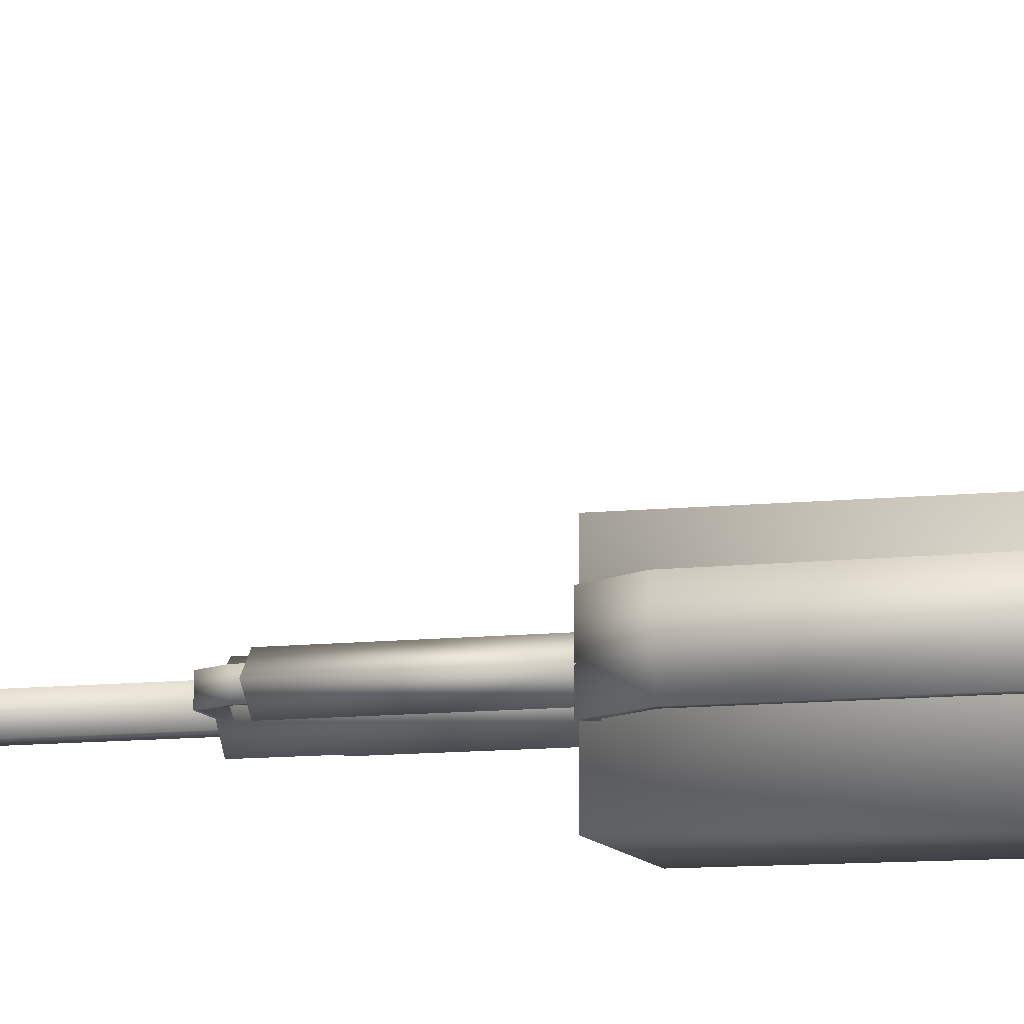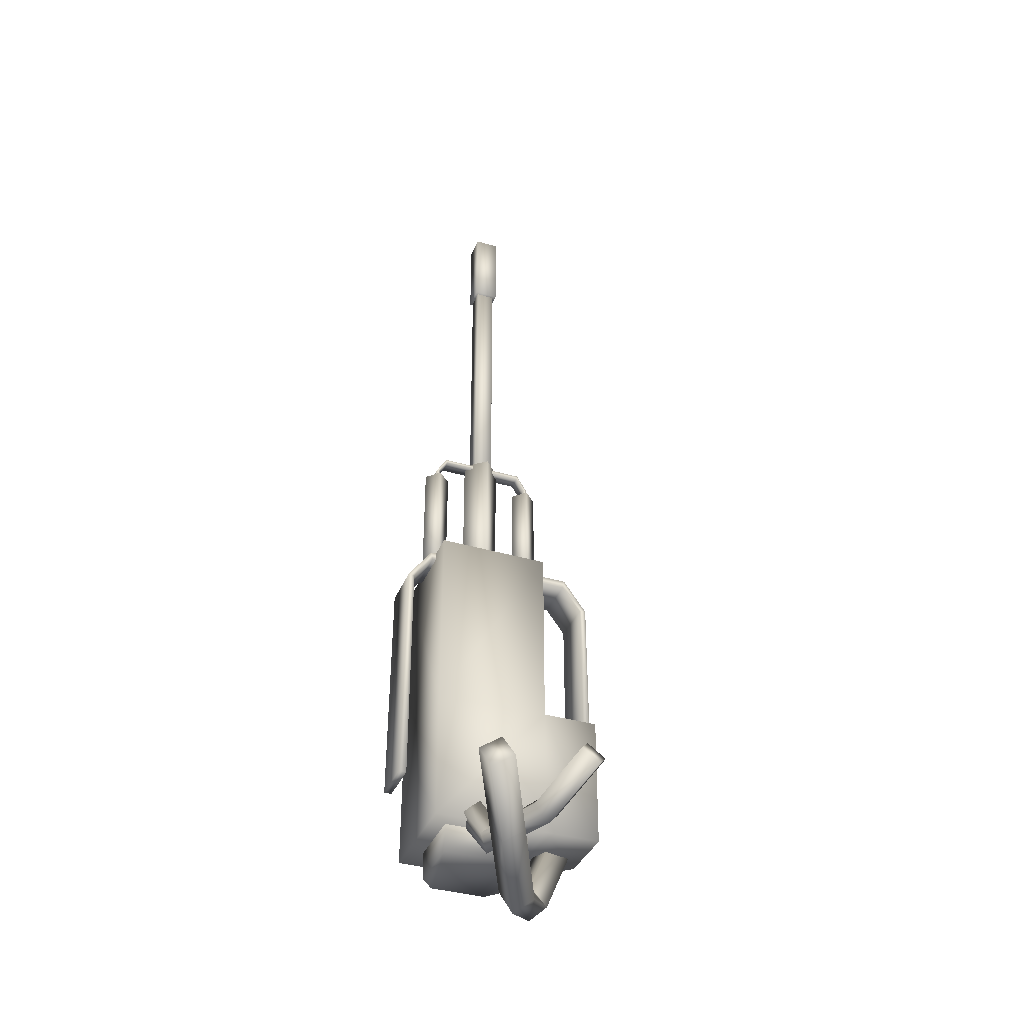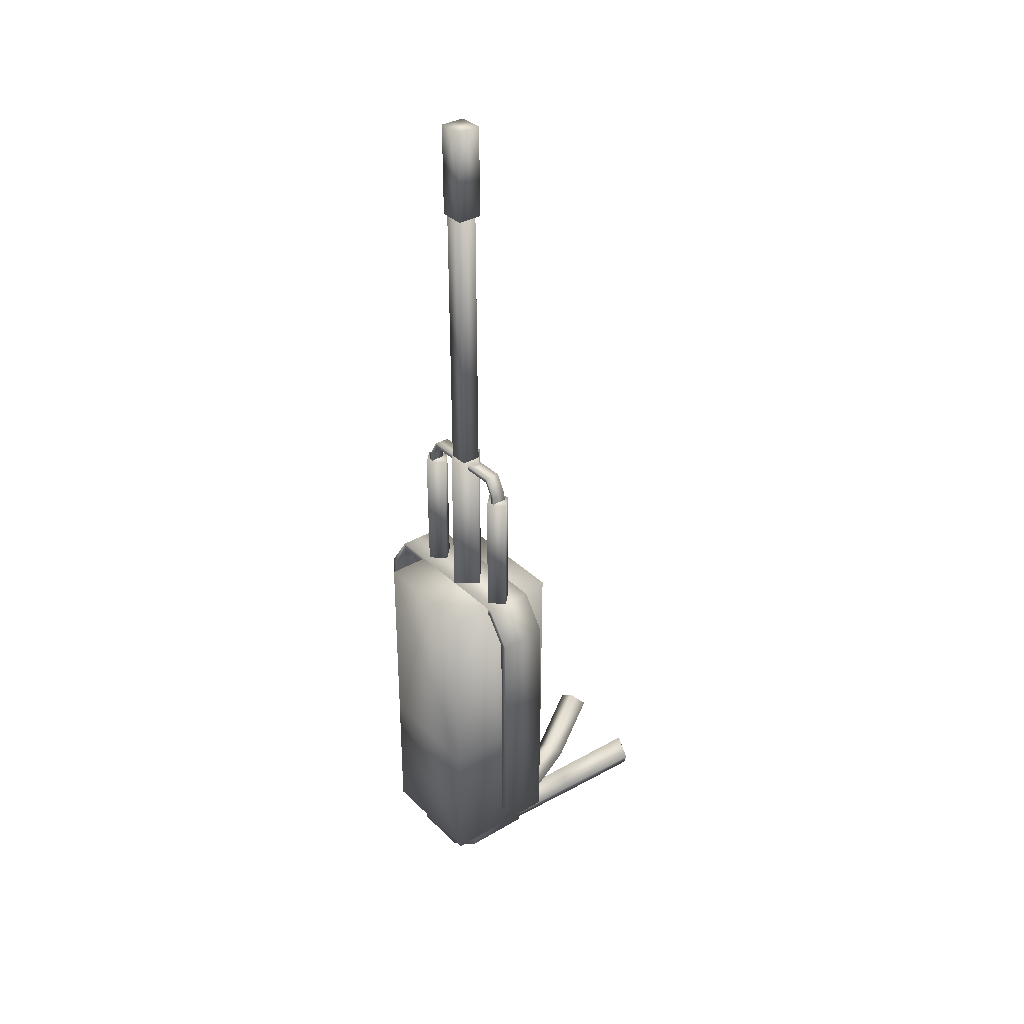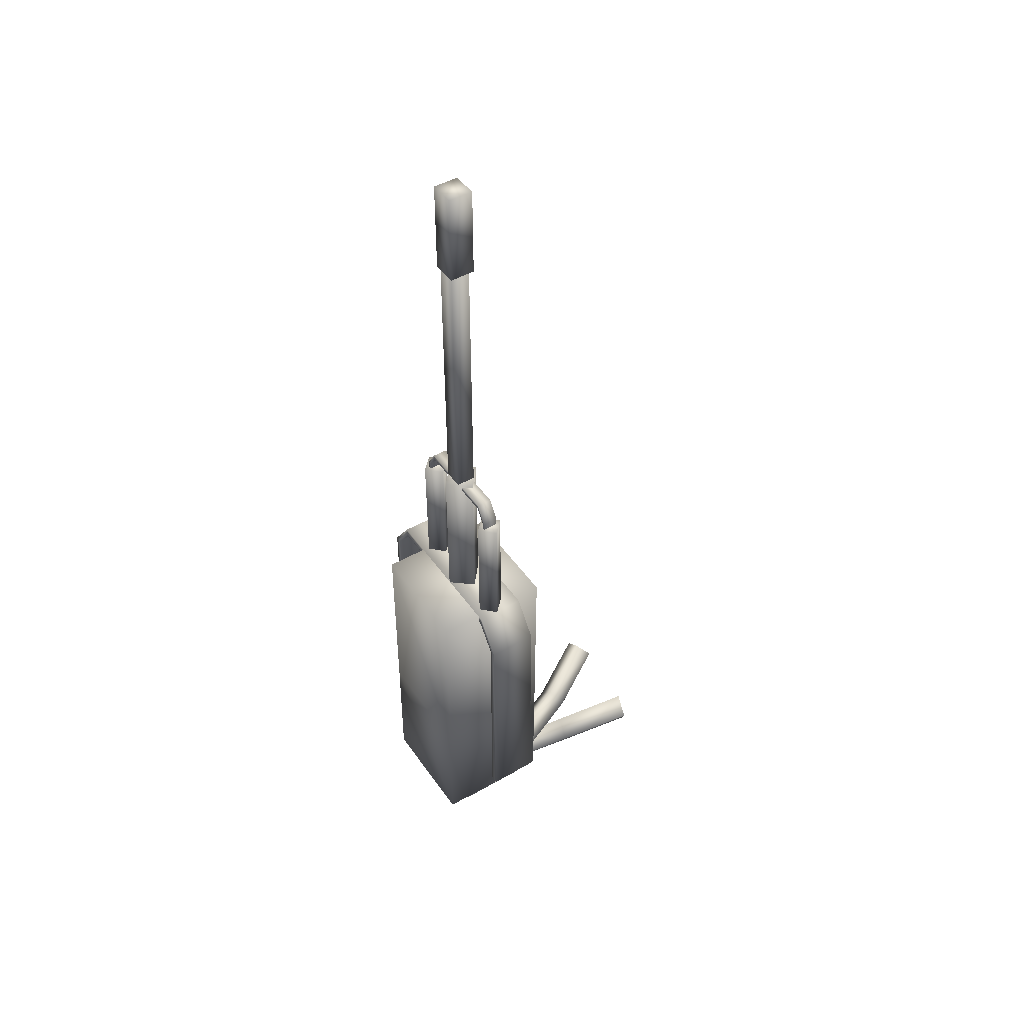
<metadata>
{"format":"obj","ext":"obj","renderer":"f3d","projection":"perspective","resolution":1024,"background":"white","views":[{"elev":-10.1,"azim":106.8,"up":"+Y"},{"elev":-37.2,"azim":159.2,"up":"+Z"},{"elev":34.7,"azim":51.7,"up":"+Z"},{"elev":46.9,"azim":56.9,"up":"+Z"}]}
</metadata>
<code>
g MachineGun
v -0.19 0.1912 0.3041
v -0.19 0.188 -0.2266
v 0.2656 0.188 -0.2266
v 0.2656 0.1912 0.2945
v -0.19 -0.2683 0.3041
v 0.2656 -0.2683 0.2959
v 0.2656 -0.2715 -0.2266
v -0.19 -0.2715 -0.2266
v -0.19 0.1912 0.3041
v -0.4138 0.1912 0.3041
v -0.4138 0.188 -0.2266
v -0.19 0.188 -0.2266
v 0.2656 0.1944 1.067
v 0.2656 -0.2651 1.069
v -0.19 -0.2651 1.069
v -0.19 0.1944 1.067
v -0.19 0.188 -0.2266
v -0.19 -0.2715 -0.2266
v 0.2656 -0.2715 -0.2266
v 0.2656 0.188 -0.2266
v 0.2656 0.1912 0.2945
v 0.2656 -0.2683 0.2959
v 0.2656 -0.2651 1.069
v 0.2656 0.1944 1.067
v -0.19 0.1944 1.067
v -0.19 0.1912 0.3041
v 0.2656 0.188 -0.2266
v 0.2656 -0.2715 -0.2266
v 0.2656 -0.2683 0.2959
v 0.2656 0.1912 0.2945
v -0.19 0.1944 1.067
v -0.19 -0.2651 1.069
v -0.19 -0.2683 0.3041
v -0.19 0.1912 0.3041
v -0.19 -0.2651 1.069
v 0.2656 -0.2651 1.069
v 0.2656 -0.2683 0.2959
v -0.19 -0.2683 0.3041
v -0.4138 0.1912 0.3041
v -0.4138 -0.06924 0.3041
v -0.4138 -0.07244 -0.2266
v -0.4138 0.188 -0.2266
v -0.19 0.188 -0.2266
v -0.4138 0.188 -0.2266
v -0.4138 -0.07244 -0.2266
v -0.19 -0.2715 -0.2266
v -0.19 -0.2715 -0.2266
v -0.4138 -0.07244 -0.2266
v -0.4138 -0.06924 0.3041
v -0.19 -0.2683 0.3041
v -0.19 -0.2683 0.3041
v -0.4138 -0.06924 0.3041
v -0.4138 0.1912 0.3041
v -0.19 0.1912 0.3041
v 0.2025 0.1179 -0.1182
v 0.2025 0.1168 -0.3424
v 0.2025 -0.1488 -0.3417
v 0.2025 -0.1477 -0.1174
v -0.1397 -0.1477 -0.1174
v -0.1397 -0.1488 -0.3417
v -0.1397 0.1168 -0.3424
v -0.1397 0.1179 -0.1182
v -0.1397 0.1179 -0.1182
v 0.2025 0.1179 -0.1182
v 0.2025 -0.1477 -0.1174
v 0.1435 -0.2146 -0.1169
v 0.1435 -0.2146 -0.1169
v -0.08074 -0.2146 -0.1169
v -0.1397 0.1179 -0.1182
v -0.1397 -0.1477 -0.1174
v 0.1435 -0.2158 -0.3411
v 0.2025 -0.1488 -0.3417
v 0.2025 0.1168 -0.3424
v -0.1397 0.1168 -0.3424
v -0.08074 -0.2158 -0.3411
v -0.1397 -0.1488 -0.3417
v -0.1397 0.1179 -0.1182
v -0.1397 0.1168 -0.3424
v 0.2025 0.1168 -0.3424
v 0.2025 0.1179 -0.1182
v 0.01911 0.04996 1.68
v 0.1054 -0.02245 1.68
v 0.03503 -0.1063 1.682
v -0.05127 -0.03392 1.682
v 0.01887 0.04967 0.9106
v -0.05152 -0.03421 0.9121
v 0.03478 -0.1066 0.9121
v 0.1052 -0.02275 0.9106
v 0.1054 -0.02245 1.68
v 0.1052 -0.02275 0.9106
v 0.03478 -0.1066 0.9121
v 0.03503 -0.1063 1.682
v 0.03503 -0.1063 1.682
v 0.03478 -0.1066 0.9121
v -0.05152 -0.03421 0.9121
v -0.05127 -0.03392 1.682
v -0.05127 -0.03392 1.682
v -0.05152 -0.03421 0.9121
v 0.01887 0.04967 0.9106
v 0.01911 0.04996 1.68
v 0.01911 0.04996 1.68
v 0.01887 0.04967 0.9106
v 0.1052 -0.02275 0.9106
v 0.1054 -0.02245 1.68
v 0.06514 0.009312 2.852
v 0.06514 0.009577 1.501
v 0.06514 -0.06597 1.5
v 0.06514 -0.06623 2.85
v -0.0226 0.02318 3.12
v 0.0765 0.02284 2.763
v 0.0765 0.02318 3.12
v -0.0226 0.02284 2.763
v -0.0226 -0.07314 3.12
v 0.0765 -0.07348 2.764
v -0.0226 -0.07348 2.764
v 0.0765 -0.07314 3.12
v 0.0765 0.02318 3.12
v 0.0765 0.02284 2.763
v 0.0765 -0.07348 2.764
v 0.0765 -0.07314 3.12
v -0.0226 0.02318 3.12
v 0.0765 0.02318 3.12
v 0.0765 -0.07314 3.12
v -0.0226 -0.07314 3.12
v -0.1268 -0.02527 1.568
v -0.1812 -0.07965 1.568
v -0.2341 -0.0268 1.569
v -0.1797 0.02758 1.569
v -0.127 -0.02509 1.06
v -0.1799 0.02777 1.06
v -0.2343 -0.02661 1.06
v -0.1814 -0.07947 1.06
v -0.1812 -0.07965 1.568
v -0.1814 -0.07947 1.06
v -0.2343 -0.02661 1.06
v -0.2341 -0.0268 1.569
v -0.1799 0.02777 1.06
v -0.1797 0.02758 1.569
v -0.1797 0.02758 1.569
v -0.1799 0.02777 1.06
v -0.127 -0.02509 1.06
v -0.1268 -0.02527 1.568
v -0.1814 -0.07947 1.06
v -0.1812 -0.07965 1.568
v 0.2901 -0.02527 1.568
v 0.2357 -0.07965 1.568
v 0.1829 -0.0268 1.569
v 0.2373 0.02758 1.569
v 0.2899 -0.02509 1.06
v 0.2371 0.02777 1.06
v 0.1827 -0.02661 1.06
v 0.2356 -0.07947 1.06
v 0.2357 -0.07965 1.568
v 0.2356 -0.07947 1.06
v 0.1827 -0.02661 1.06
v 0.1829 -0.0268 1.569
v 0.2371 0.02777 1.06
v 0.2373 0.02758 1.569
v 0.2373 0.02758 1.569
v 0.2371 0.02777 1.06
v 0.2899 -0.02509 1.06
v 0.2901 -0.02527 1.568
v 0.2356 -0.07947 1.06
v 0.2357 -0.07965 1.568
v -0.4038 0.087 0.9278
v -0.3251 -0.1041 1.036
v -0.3251 0.087 1.035
v -0.4038 -0.1041 0.9285
v -0.4038 -0.1041 -0.005857
v -0.4307 -0.1041 0.9274
v -0.4348 -0.1041 -0.005857
v -0.4038 0.087 -0.007149
v -0.4348 0.087 -0.007149
v -0.4296 0.087 0.9324
v -0.3321 0.087 1.069
v 0.2877 -0.1041 1.069
v -0.3324 -0.1041 1.07
v 0.2874 0.087 1.069
v 0.386 -0.1041 0.9269
v 0.3848 0.087 0.9327
v 0.39 0.087 -0.01497
v 0.39 -0.1041 -0.01626
v -0.4296 0.087 0.9324
v -0.4348 -0.1041 -0.005857
v -0.4348 0.087 -0.007149
v -0.4307 -0.1041 0.9274
v -0.3324 -0.1041 1.07
v -0.4038 -0.1041 0.9285
v -0.3251 -0.1041 1.036
v 0.2877 -0.1041 1.069
v -0.3321 0.087 1.069
v 0.2803 -0.1041 1.036
v 0.386 -0.1041 0.9269
v -0.3251 0.087 1.035
v -0.4038 0.087 0.9278
v 0.2803 0.087 1.036
v 0.2874 0.087 1.069
v 0.3591 -0.1041 0.9281
v 0.39 -0.1041 -0.01626
v 0.3591 0.087 0.928
v 0.3848 0.087 0.9327
v 0.3591 0.087 -0.01497
v 0.39 0.087 -0.01497
v 0.3591 -0.1041 -0.01626
v 0.1435 -0.2146 -0.1169
v 0.2025 -0.1477 -0.1174
v 0.2025 -0.1488 -0.3417
v 0.1435 -0.2158 -0.3411
v -0.08074 -0.2158 -0.3411
v -0.08074 -0.2146 -0.1169
v -0.1397 -0.1477 -0.1174
v -0.08074 -0.2146 -0.1169
v -0.08074 -0.2158 -0.3411
v -0.1397 -0.1488 -0.3417
v -0.1742 0.003251 1.597
v -0.1389 -0.05589 1.653
v -0.1389 0.003251 1.653
v -0.1742 -0.05589 1.598
v -0.1742 -0.05589 1.117
v -0.1862 -0.05589 1.597
v -0.1881 -0.05589 1.117
v -0.1742 0.003251 1.117
v -0.1881 0.003251 1.117
v -0.1857 0.003251 1.6
v -0.1421 0.003251 1.67
v 0.2024 -0.05589 1.67
v -0.1422 -0.05589 1.67
v 0.2023 0.003251 1.67
v 0.2465 -0.05589 1.597
v 0.2459 0.003251 1.6
v 0.2483 0.003251 1.117
v 0.2483 -0.05589 1.117
v -0.1857 0.003251 1.6
v -0.1881 -0.05589 1.117
v -0.1881 0.003251 1.117
v -0.1862 -0.05589 1.597
v -0.1422 -0.05589 1.67
v -0.1742 -0.05589 1.598
v -0.1389 -0.05589 1.653
v 0.2024 -0.05589 1.67
v -0.1421 0.003251 1.67
v 0.1991 -0.05589 1.653
v 0.2465 -0.05589 1.597
v -0.1389 0.003251 1.653
v -0.1742 0.003251 1.597
v 0.1991 0.003251 1.653
v 0.2023 0.003251 1.67
v 0.2344 -0.05589 1.598
v 0.2483 -0.05589 1.117
v 0.2344 0.003251 1.598
v 0.2459 0.003251 1.6
v 0.2344 0.003251 1.117
v 0.2483 0.003251 1.117
v 0.2344 -0.05589 1.117
v -0.0306 0.2379 -0.6129
v 0.1063 0.494 -0.4619
v 0.02305 0.516 -0.4109
v -0.1062 0.2733 -0.5584
v 0.06494 0.4883 -0.3307
v -0.05635 0.2593 -0.4749
v -0.05635 0.2593 -0.4749
v 0.06494 0.4883 -0.3307
v 0.1482 0.4662 -0.3818
v 0.01924 0.2239 -0.5293
v 0.1063 0.494 -0.4619
v -0.0306 0.2379 -0.6129
v -0.2073 -0.04604 -0.4968
v -0.0306 0.2379 -0.6129
v -0.1062 0.2733 -0.5584
v -0.2566 0.02184 -0.4591
v -0.05635 0.2593 -0.4749
v -0.1798 0.04107 -0.3933
v -0.1798 0.04107 -0.3933
v -0.05635 0.2593 -0.4749
v 0.01924 0.2239 -0.5293
v -0.1304 -0.02682 -0.431
v -0.0306 0.2379 -0.6129
v -0.2073 -0.04604 -0.4968
v -0.2917 -0.0538 -0.06179
v -0.3811 -0.08086 -0.103
v -0.4181 -0.005165 -0.08906
v -0.3287 0.0219 -0.04782
v -0.3811 -0.08086 -0.103
v -0.2073 -0.04604 -0.4968
v -0.2566 0.02184 -0.4591
v -0.4181 -0.005165 -0.08906
v -0.1798 0.04107 -0.3933
v -0.3287 0.0219 -0.04782
v -0.3287 0.0219 -0.04782
v -0.1798 0.04107 -0.3933
v -0.1304 -0.02682 -0.431
v -0.2917 -0.0538 -0.06179
v -0.2073 -0.04604 -0.4968
v -0.3811 -0.08086 -0.103
v -0.1005 0.7761 -0.175
v -0.1444 0.7234 -0.1226
v -0.2143 0.7273 -0.1772
v -0.1704 0.78 -0.2296
v -0.06352 0.5355 -0.3747
v -0.1704 0.78 -0.2296
v -0.2143 0.7273 -0.1772
v -0.1133 0.4962 -0.3161
v -0.1444 0.7234 -0.1226
v -0.04941 0.5062 -0.2551
v -0.04941 0.5062 -0.2551
v -0.1444 0.7234 -0.1226
v -0.1005 0.7761 -0.175
v 0.000337 0.5455 -0.3137
v -0.1704 0.78 -0.2296
v -0.06352 0.5355 -0.3747
v 0.06978 0.2256 -0.3802
v -0.06352 0.5355 -0.3747
v -0.1133 0.4962 -0.3161
v 0.001604 0.2289 -0.3273
v -0.04941 0.5062 -0.2551
v 0.04653 0.2826 -0.2727
v 0.04653 0.2826 -0.2727
v -0.04941 0.5062 -0.2551
v 0.000337 0.5455 -0.3137
v 0.1147 0.2794 -0.3256
v -0.06352 0.5355 -0.3747
v 0.06978 0.2256 -0.3802
v 0.2015 0.07183 -0.04061
v 0.1645 -0.0003187 -0.07685
v 0.08857 0.02096 -0.04167
v 0.1256 0.09312 -0.005435
v 0.1645 -0.0003187 -0.07685
v 0.06978 0.2256 -0.3802
v 0.001604 0.2289 -0.3273
v 0.08857 0.02096 -0.04167
v 0.04653 0.2826 -0.2727
v 0.1256 0.09312 -0.005435
v 0.1256 0.09312 -0.005435
v 0.04653 0.2826 -0.2727
v 0.1147 0.2794 -0.3256
v 0.2015 0.07183 -0.04061
v 0.06978 0.2256 -0.3802
v 0.1645 -0.0003187 -0.07685
v 0.2841 0.7208 -0.2268
v 0.2008 0.7428 -0.1758
v 0.1589 0.7706 -0.2559
v 0.2422 0.7486 -0.307
v 0.1063 0.494 -0.4619
v 0.2422 0.7486 -0.307
v 0.1589 0.7706 -0.2559
v 0.02305 0.516 -0.4109
v 0.2008 0.7428 -0.1758
v 0.06494 0.4883 -0.3307
v 0.06494 0.4883 -0.3307
v 0.2008 0.7428 -0.1758
v 0.2841 0.7208 -0.2268
v 0.1482 0.4662 -0.3818
v 0.2422 0.7486 -0.307
v 0.1063 0.494 -0.4619
v 0.06514 -0.06623 2.85
v -0.01124 0.009312 2.852
v 0.06514 0.009312 2.852
v 0.06514 0.009577 1.501
v -0.01124 0.009577 1.501
v 0.06514 -0.06597 1.5
v -0.01124 -0.06623 2.85
v -0.01124 -0.06597 1.5
g MachineGun_0
f 3 2 1
f 4 3 1
f 7 6 5
f 8 7 5
f 11 10 9
f 12 11 9
f 15 14 13
f 16 15 13
f 19 18 17
f 20 19 17
f 23 22 21
f 24 23 21
f 24 21 25
f 21 26 25
f 29 28 27
f 30 29 27
f 33 32 31
f 34 33 31
f 37 36 35
f 38 37 35
f 41 40 39
f 42 41 39
f 45 44 43
f 46 45 43
f 49 48 47
f 50 49 47
f 53 52 51
f 54 53 51
f 57 56 55
f 58 57 55
f 61 60 59
f 62 61 59
f 65 64 63
f 63 66 65
f 69 68 67
f 69 70 68
f 73 72 71
f 71 74 73
f 71 75 74
f 75 76 74
f 79 78 77
f 80 79 77
f 83 82 81
f 84 83 81
f 87 86 85
f 88 87 85
f 91 90 89
f 92 91 89
f 95 94 93
f 96 95 93
f 99 98 97
f 100 99 97
f 103 102 101
f 104 103 101
f 107 106 105
f 108 107 105
f 111 110 109
f 110 112 109
f 109 112 113
f 110 114 112
f 112 115 113
f 114 115 112
f 113 115 116
f 115 114 116
f 119 118 117
f 120 119 117
f 123 122 121
f 124 123 121
f 127 126 125
f 128 127 125
f 131 130 129
f 132 131 129
f 135 134 133
f 136 135 133
f 137 135 136
f 138 137 136
f 141 140 139
f 142 141 139
f 143 141 142
f 144 143 142
f 147 146 145
f 148 147 145
f 151 150 149
f 152 151 149
f 155 154 153
f 156 155 153
f 157 155 156
f 158 157 156
f 161 160 159
f 162 161 159
f 163 161 162
f 164 163 162
f 167 166 165
f 166 168 165
f 168 169 165
f 168 170 169
f 170 171 169
f 169 171 172
f 169 172 165
f 171 173 172
f 172 173 165
f 173 174 165
f 177 176 175
f 176 178 175
f 176 179 178
f 179 180 178
f 181 180 179
f 182 181 179
f 185 184 183
f 184 186 183
f 186 187 183
f 187 186 188
f 189 187 188
f 190 187 189
f 187 191 183
f 192 190 189
f 193 190 192
f 192 189 194
f 183 191 194
f 195 183 194
f 194 191 196
f 196 192 194
f 191 197 196
f 198 193 192
f 198 192 196
f 199 193 198
f 196 197 200
f 200 198 196
f 197 201 200
f 200 201 202
f 200 202 198
f 201 203 202
f 204 199 198
f 202 204 198
f 203 199 204
f 202 203 204
f 207 206 205
f 208 207 205
f 209 208 205
f 210 209 205
f 213 212 211
f 214 213 211
f 217 216 215
f 216 218 215
f 218 219 215
f 218 220 219
f 220 221 219
f 219 221 222
f 219 222 215
f 221 223 222
f 222 223 215
f 223 224 215
f 227 226 225
f 226 228 225
f 226 229 228
f 229 230 228
f 231 230 229
f 232 231 229
f 235 234 233
f 234 236 233
f 236 237 233
f 237 236 238
f 239 237 238
f 240 237 239
f 237 241 233
f 242 240 239
f 243 240 242
f 242 239 244
f 233 241 244
f 245 233 244
f 244 241 246
f 246 242 244
f 241 247 246
f 248 243 242
f 248 242 246
f 249 243 248
f 246 247 250
f 250 248 246
f 247 251 250
f 250 251 252
f 250 252 248
f 251 253 252
f 254 249 248
f 252 254 248
f 253 249 254
f 252 253 254
f 257 256 255
f 258 257 255
f 259 257 258
f 260 259 258
f 263 262 261
f 264 263 261
f 265 263 264
f 266 265 264
f 269 268 267
f 270 269 267
f 271 269 270
f 272 271 270
f 275 274 273
f 276 275 273
f 277 275 276
f 278 277 276
f 281 280 279
f 282 281 279
f 285 284 283
f 286 285 283
f 287 285 286
f 288 287 286
f 291 290 289
f 292 291 289
f 293 291 292
f 294 293 292
f 297 296 295
f 298 297 295
f 301 300 299
f 302 301 299
f 303 301 302
f 304 303 302
f 307 306 305
f 308 307 305
f 309 307 308
f 310 309 308
f 313 312 311
f 314 313 311
f 315 313 314
f 316 315 314
f 319 318 317
f 320 319 317
f 321 319 320
f 322 321 320
f 325 324 323
f 326 325 323
f 329 328 327
f 330 329 327
f 331 329 330
f 332 331 330
f 335 334 333
f 336 335 333
f 337 335 336
f 338 337 336
f 341 340 339
f 342 341 339
f 345 344 343
f 346 345 343
f 347 345 346
f 348 347 346
f 351 350 349
f 352 351 349
f 353 351 352
f 354 353 352
f 357 356 355
f 357 358 356
f 358 359 356
f 359 358 360
f 356 361 355
f 356 359 361
f 362 359 360
f 362 360 355
f 359 362 361
f 361 362 355

</code>
